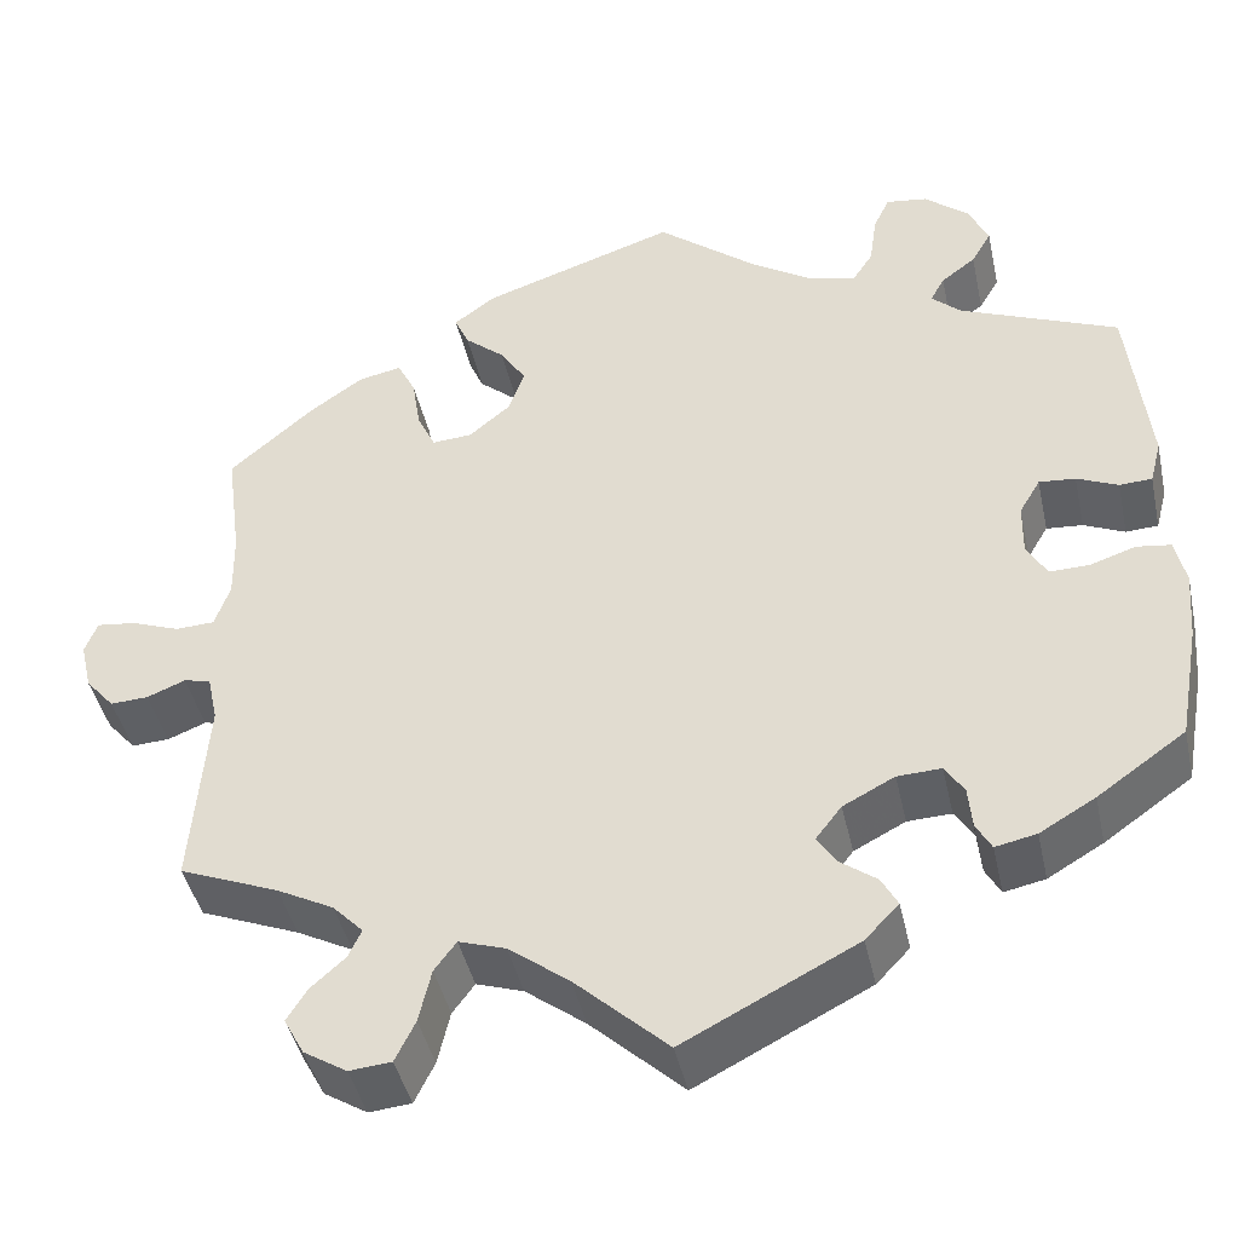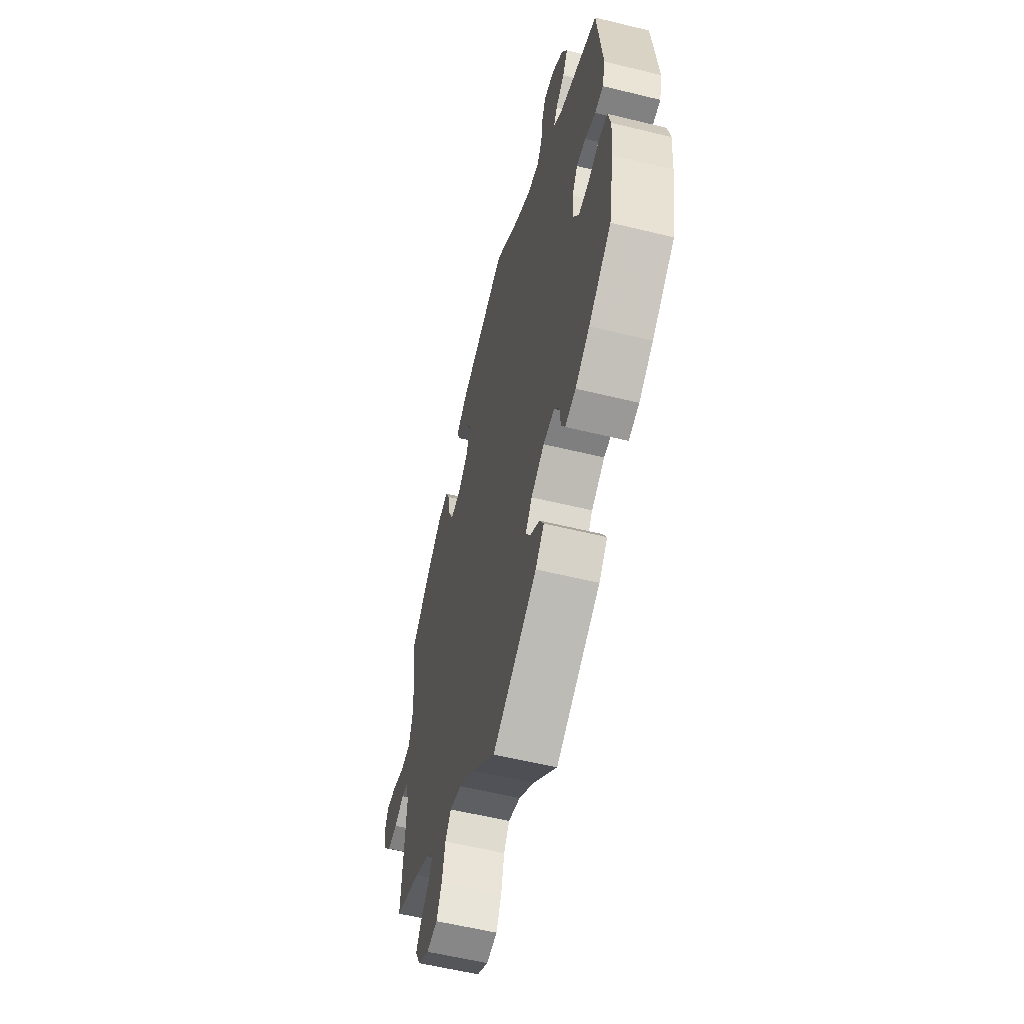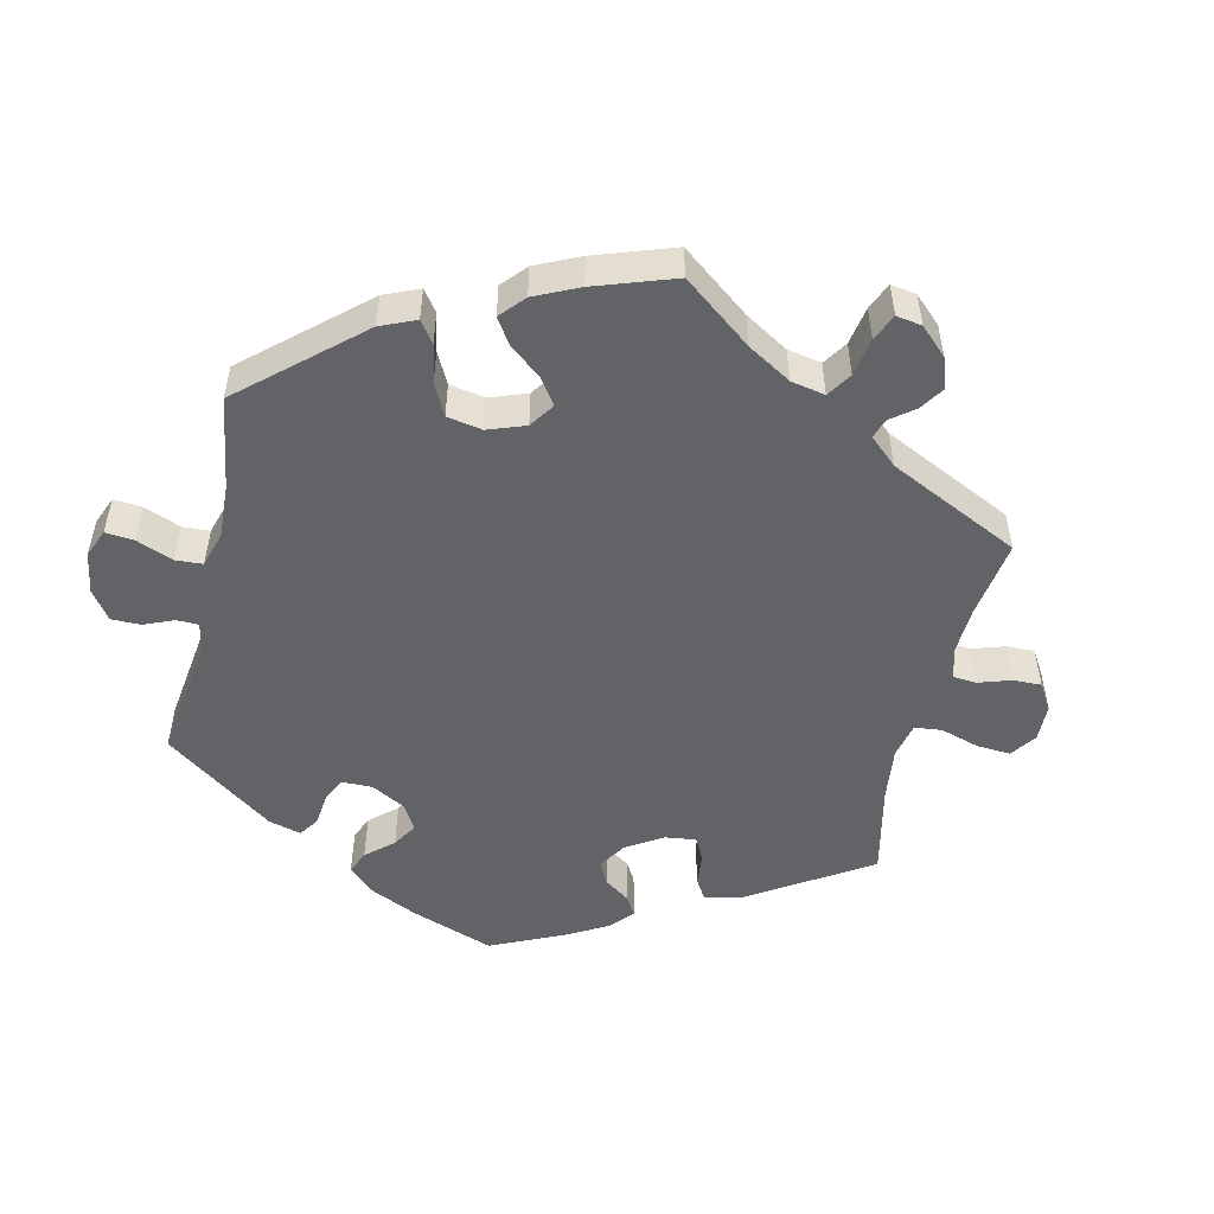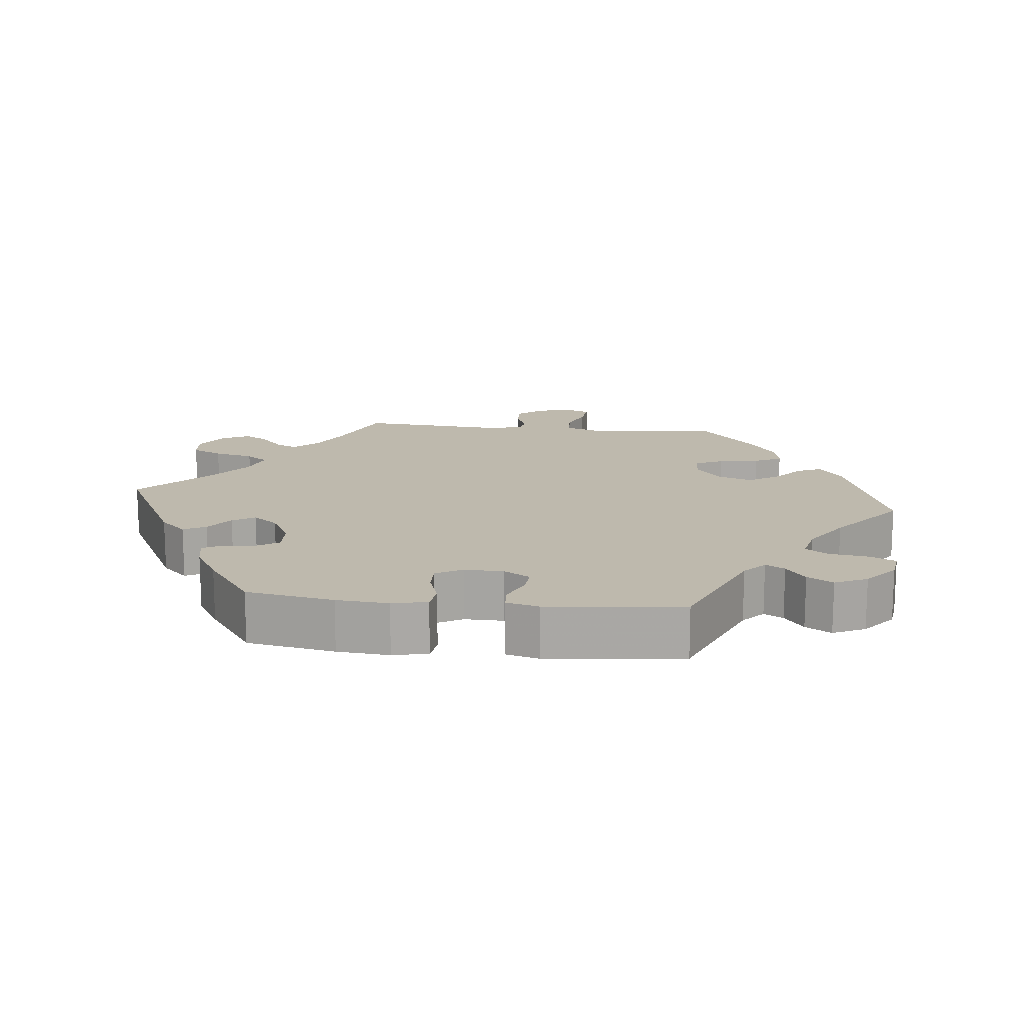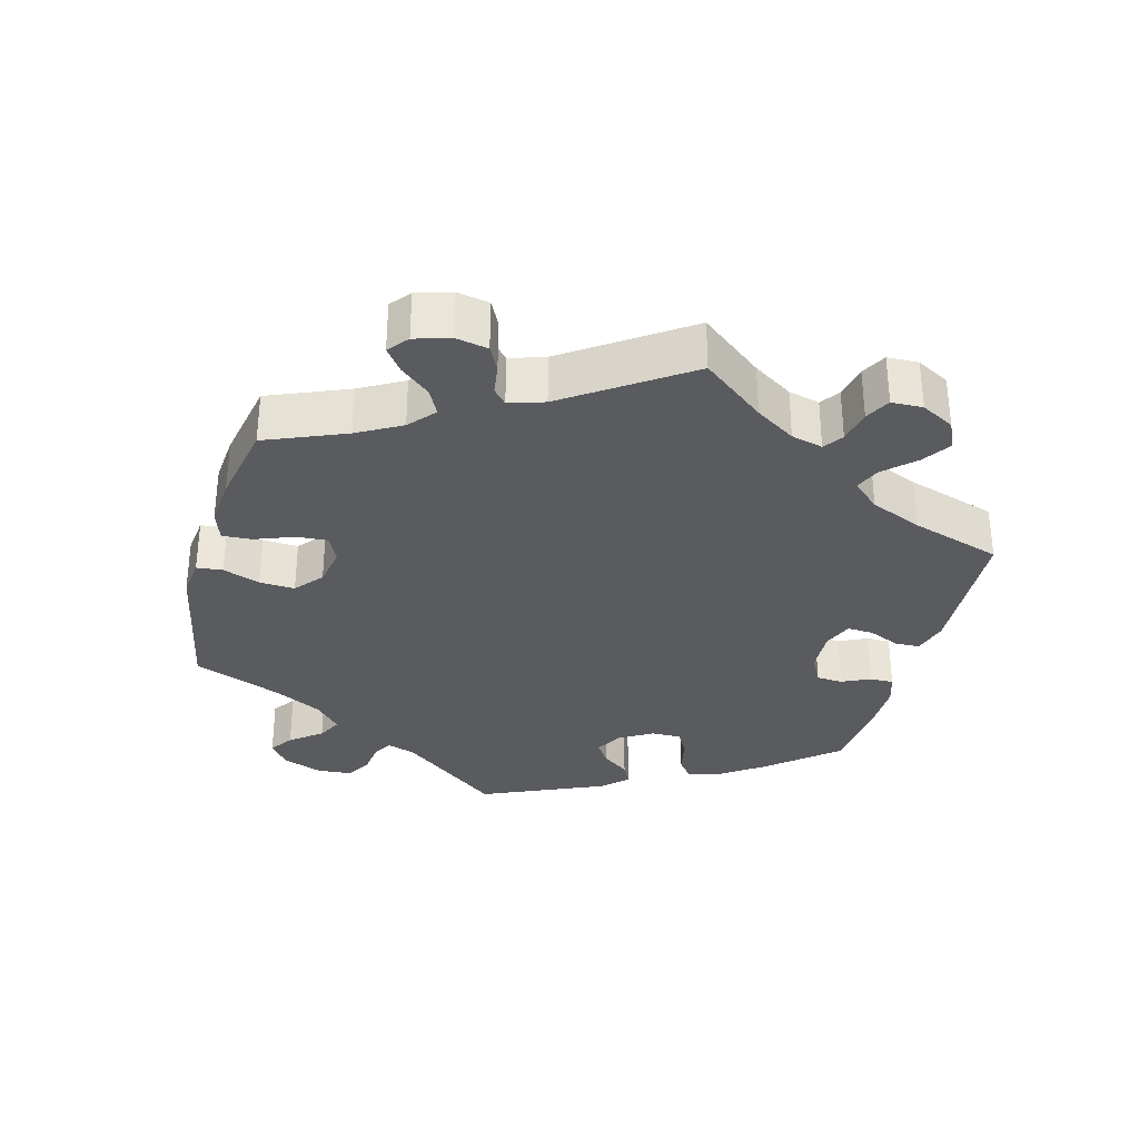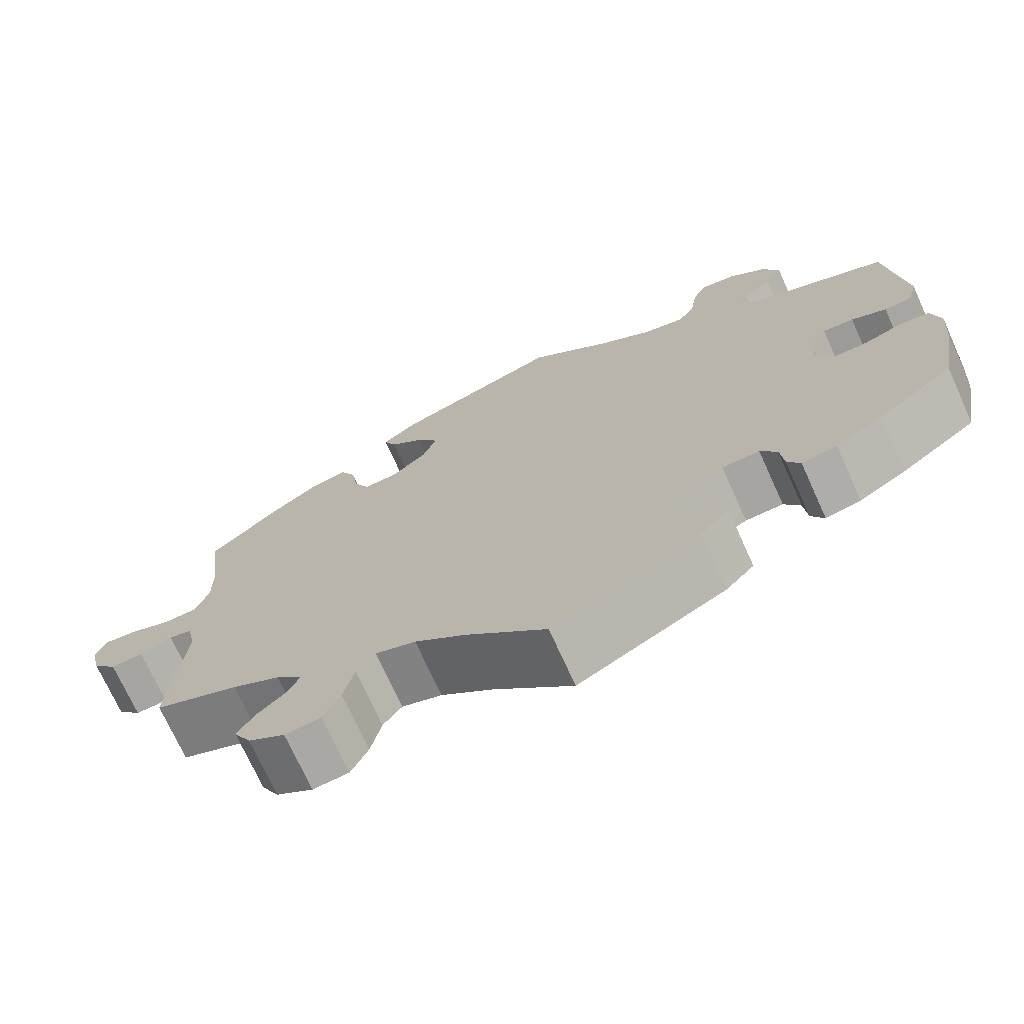
<metadata>
{"format":"obj","ext":"obj","renderer":"f3d","projection":"perspective","resolution":1024,"background":"white","views":[{"elev":-43.1,"azim":-167.7,"up":"+Z"},{"elev":-57.2,"azim":-104.3,"up":"+Z"},{"elev":-51.0,"azim":46.8,"up":"+Y"},{"elev":15.2,"azim":-83.8,"up":"+Y"},{"elev":-32.8,"azim":104.8,"up":"+Y"},{"elev":-72.3,"azim":-155.6,"up":"+Z"}]}
</metadata>
<code>
v 0.203 0.07 0.51
v 0.246 0.07 0.478
v 0.231 0.07 0.444
v 0.189 0.07 0.408
v 0.162 0.07 0.366
v 0.179 0.07 0.319
v 0.222 0.07 0.283
v 0.264 0.07 0.28
v 0.283 0.07 0.32
v 0.292 0.07 0.377
v 0.311 0.07 0.415
v 0.356 0.07 0.406
v 0.412 0.07 0.367
v 0.501 0.07 0.29
v 0.485 0.07 0.169
v 0.484 0.07 0.098
v 0.5 0.07 0.052
v 0.541 0.07 0.05
v 0.592 0.07 0.069
v 0.633 0.07 0.074
v 0.646 0.07 0.04
v 0.634 0.07 -0.011
v 0.604 0.07 -0.046
v 0.564 0.07 -0.044
v 0.524 0.07 -0.028
v 0.496 0.07 -0.034
v 0.485 0.07 -0.085
v 0.501 0.07 -0.289
v 0.397 0.07 -0.331
v 0.338 0.07 -0.362
v 0.306 0.07 -0.395
v 0.32 0.07 -0.425
v 0.356 0.07 -0.457
v 0.377 0.07 -0.491
v 0.356 0.07 -0.53
v 0.311 0.07 -0.558
v 0.267 0.07 -0.554
v 0.246 0.07 -0.511
v 0.233 0.07 -0.455
v 0.21 0.07 -0.424
v 0.161 0.07 -0.44
v 0.098 0.07 -0.488
v 0.001 0.07 -0.578
v -0.18 0.07 -0.485
v -0.215 0.07 -0.448
v -0.198 0.07 -0.417
v -0.16 0.07 -0.389
v -0.14 0.07 -0.358
v -0.167 0.07 -0.323
v -0.221 0.07 -0.295
v -0.267 0.07 -0.293
v -0.287 0.07 -0.324
v -0.291 0.07 -0.368
v -0.307 0.07 -0.397
v -0.35 0.07 -0.388
v -0.408 0.07 -0.354
v -0.5 0.07 -0.289
v -0.522 0.07 -0.166
v -0.528 0.07 -0.093
v -0.517 0.07 -0.044
v -0.481 0.07 -0.039
v -0.433 0.07 -0.055
v -0.392 0.07 -0.056
v -0.371 0.07 -0.019
v -0.372 0.07 0.036
v -0.394 0.07 0.073
v -0.432 0.07 0.07
v -0.475 0.07 0.051
v -0.509 0.07 0.053
v -0.521 0.07 0.099
v -0.5 0.07 0.289
v -0.335 0.07 0.357
v -0.304 0.07 0.385
v -0.319 0.07 0.412
v -0.355 0.07 0.439
v -0.376 0.07 0.475
v -0.355 0.07 0.52
v -0.309 0.07 0.558
v -0.266 0.07 0.564
v -0.249 0.07 0.528
v -0.241 0.07 0.473
v -0.22 0.07 0.441
v -0.169 0.07 0.453
v -0.104 0.07 0.495
v -0.001 0.07 0.578
v 0.203 0 0.51
v 0.246 0 0.478
v 0.231 0 0.444
v 0.189 0 0.408
v 0.162 0 0.366
v 0.179 0 0.319
v 0.222 0 0.283
v 0.264 0 0.28
v 0.283 0 0.32
v 0.292 0 0.377
v 0.311 0 0.415
v 0.356 0 0.406
v 0.412 0 0.367
v 0.501 0 0.29
v 0.485 0 0.169
v 0.484 0 0.098
v 0.5 0 0.052
v 0.541 0 0.05
v 0.592 0 0.069
v 0.633 0 0.074
v 0.646 0 0.04
v 0.634 0 -0.011
v 0.604 0 -0.046
v 0.564 0 -0.044
v 0.524 0 -0.028
v 0.496 0 -0.034
v 0.485 0 -0.085
v 0.501 0 -0.289
v 0.397 0 -0.331
v 0.338 0 -0.362
v 0.306 0 -0.395
v 0.32 0 -0.425
v 0.356 0 -0.457
v 0.377 0 -0.491
v 0.356 0 -0.53
v 0.311 0 -0.558
v 0.267 0 -0.554
v 0.246 0 -0.511
v 0.233 0 -0.455
v 0.21 0 -0.424
v 0.161 0 -0.44
v 0.098 0 -0.488
v 0.001 0 -0.578
v -0.18 0 -0.485
v -0.215 0 -0.448
v -0.198 0 -0.417
v -0.16 0 -0.389
v -0.14 0 -0.358
v -0.167 0 -0.323
v -0.221 0 -0.295
v -0.267 0 -0.293
v -0.287 0 -0.324
v -0.291 0 -0.368
v -0.307 0 -0.397
v -0.35 0 -0.388
v -0.408 0 -0.354
v -0.5 0 -0.289
v -0.522 0 -0.166
v -0.528 0 -0.093
v -0.517 0 -0.044
v -0.481 0 -0.039
v -0.433 0 -0.055
v -0.392 0 -0.056
v -0.371 0 -0.019
v -0.372 0 0.036
v -0.394 0 0.073
v -0.432 0 0.07
v -0.475 0 0.051
v -0.509 0 0.053
v -0.521 0 0.099
v -0.5 0 0.289
v -0.335 0 0.357
v -0.304 0 0.385
v -0.319 0 0.412
v -0.355 0 0.439
v -0.376 0 0.475
v -0.355 0 0.52
v -0.309 0 0.558
v -0.266 0 0.564
v -0.249 0 0.528
v -0.241 0 0.473
v -0.22 0 0.441
v -0.169 0 0.453
v -0.104 0 0.495
v -0.001 0 0.578
f 84 85 1 2
f 83 84 2 3
f 82 83 3 4
f 78 79 80 81
f 78 81 82
f 77 78 82
f 74 75 76 77
f 73 74 77 82
f 72 73 82 4
f 67 68 69 70
f 66 67 70 71
f 65 66 71 72
f 59 60 61 62
f 59 62 63
f 58 59 63
f 57 58 63
f 56 57 63 64
f 52 53 54 55
f 51 52 55 56
f 44 45 46 47
f 42 43 44 47
f 41 42 47 48
f 40 41 48 49
f 36 37 38 39
f 36 39 40
f 35 36 40
f 32 33 34 35
f 31 32 35 40
f 30 31 40 49
f 27 28 29
f 26 27 29 30
f 22 23 24 25
f 20 21 22 25
f 18 19 20 25
f 17 18 25 26
f 16 17 26 30
f 12 13 14 15
f 9 10 11 12
f 8 9 12 15
f 7 8 15 16
f 65 72 4 5
f 64 65 5 6
f 51 56 64 6
f 50 51 6 7
f 30 49 50
f 7 16 30 50
f 87 86 170 169
f 88 87 169 168
f 89 88 168 167
f 166 165 164 163
f 167 166 163
f 167 163 162
f 162 161 160 159
f 167 162 159 158
f 89 167 158 157
f 155 154 153 152
f 156 155 152 151
f 157 156 151 150
f 147 146 145 144
f 148 147 144
f 148 144 143
f 148 143 142
f 149 148 142 141
f 140 139 138 137
f 141 140 137 136
f 132 131 130 129
f 132 129 128 127
f 133 132 127 126
f 134 133 126 125
f 124 123 122 121
f 125 124 121
f 125 121 120
f 120 119 118 117
f 125 120 117 116
f 134 125 116 115
f 114 113 112
f 115 114 112 111
f 110 109 108 107
f 110 107 106 105
f 110 105 104 103
f 111 110 103 102
f 115 111 102 101
f 100 99 98 97
f 97 96 95 94
f 100 97 94 93
f 101 100 93 92
f 90 89 157 150
f 91 90 150 149
f 91 149 141 136
f 92 91 136 135
f 135 134 115
f 135 115 101 92
f 1 86 87 2
f 2 87 88 3
f 3 88 89 4
f 4 89 90 5
f 5 90 91 6
f 6 91 92 7
f 7 92 93 8
f 8 93 94 9
f 9 94 95 10
f 10 95 96 11
f 11 96 97 12
f 12 97 98 13
f 13 98 99 14
f 14 99 100 15
f 15 100 101 16
f 16 101 102 17
f 17 102 103 18
f 18 103 104 19
f 19 104 105 20
f 20 105 106 21
f 21 106 107 22
f 22 107 108 23
f 23 108 109 24
f 24 109 110 25
f 25 110 111 26
f 26 111 112 27
f 27 112 113 28
f 28 113 114 29
f 29 114 115 30
f 30 115 116 31
f 31 116 117 32
f 32 117 118 33
f 33 118 119 34
f 34 119 120 35
f 35 120 121 36
f 36 121 122 37
f 37 122 123 38
f 38 123 124 39
f 39 124 125 40
f 40 125 126 41
f 41 126 127 42
f 42 127 128 43
f 43 128 129 44
f 44 129 130 45
f 45 130 131 46
f 46 131 132 47
f 47 132 133 48
f 48 133 134 49
f 49 134 135 50
f 50 135 136 51
f 51 136 137 52
f 52 137 138 53
f 53 138 139 54
f 54 139 140 55
f 55 140 141 56
f 56 141 142 57
f 57 142 143 58
f 58 143 144 59
f 59 144 145 60
f 60 145 146 61
f 61 146 147 62
f 62 147 148 63
f 63 148 149 64
f 64 149 150 65
f 65 150 151 66
f 66 151 152 67
f 67 152 153 68
f 68 153 154 69
f 69 154 155 70
f 70 155 156 71
f 71 156 157 72
f 72 157 158 73
f 73 158 159 74
f 74 159 160 75
f 75 160 161 76
f 76 161 162 77
f 77 162 163 78
f 78 163 164 79
f 79 164 165 80
f 80 165 166 81
f 81 166 167 82
f 82 167 168 83
f 83 168 169 84
f 84 169 170 85
f 85 170 86 1

</code>
